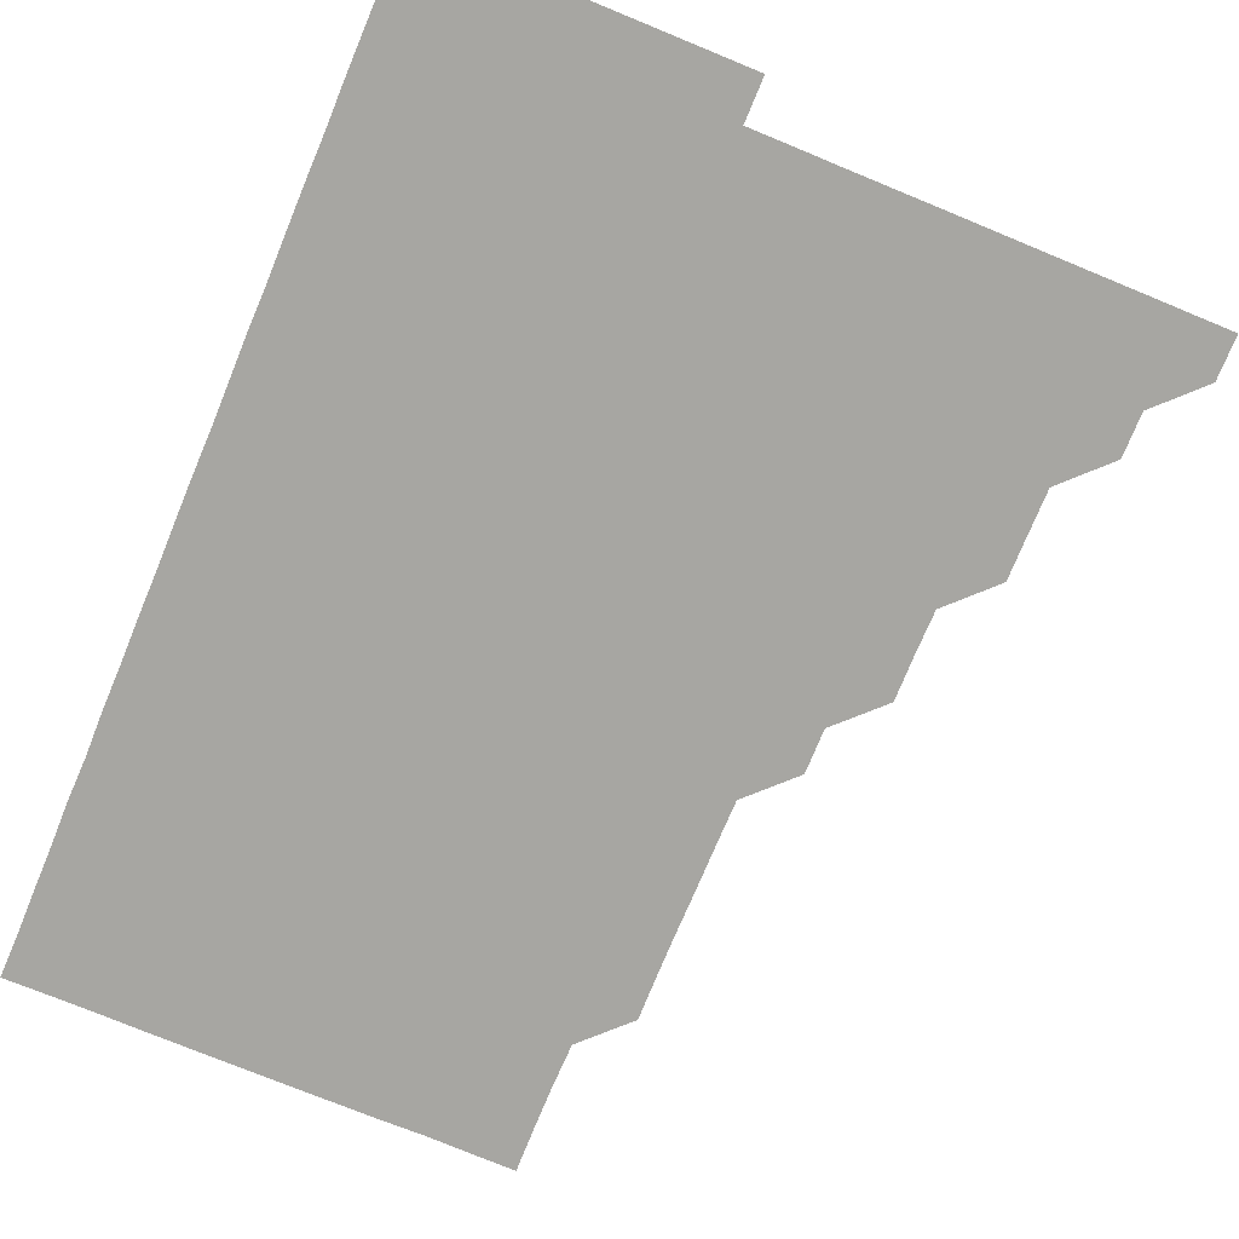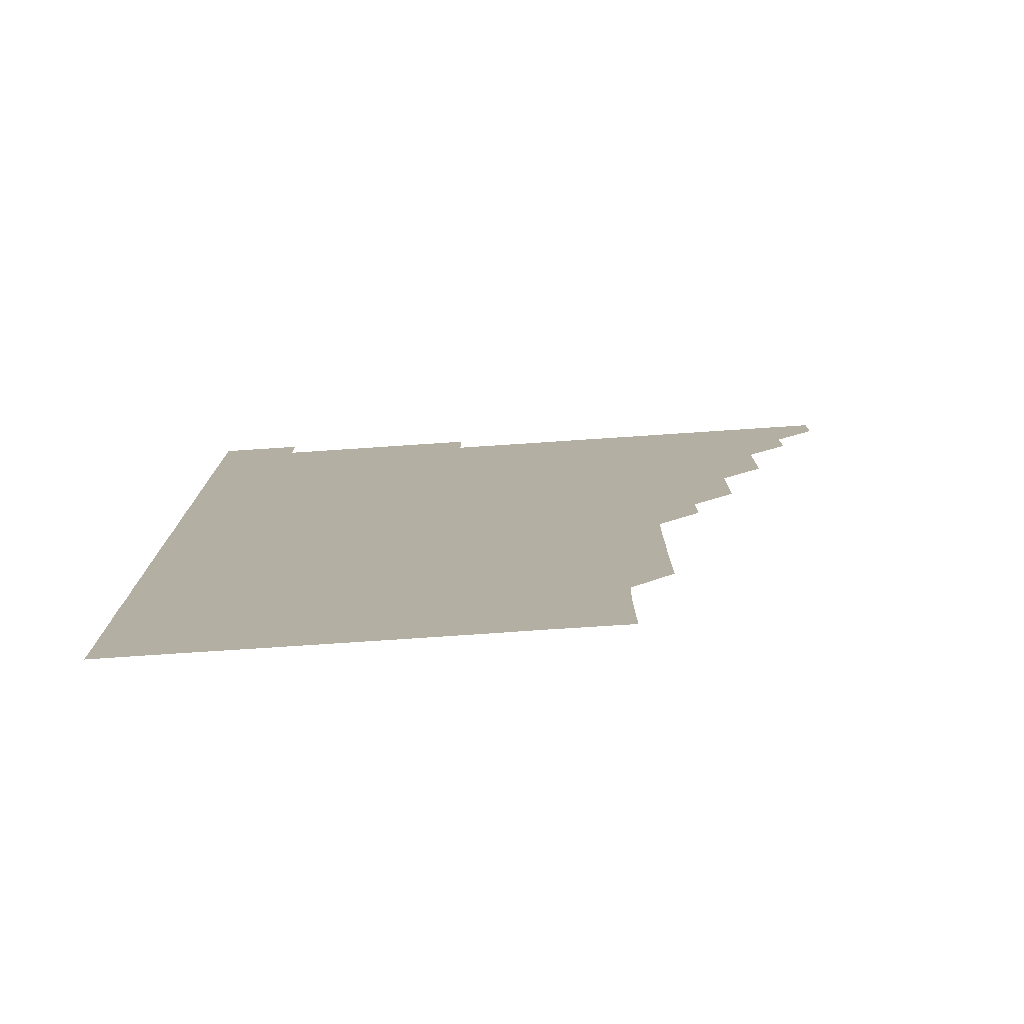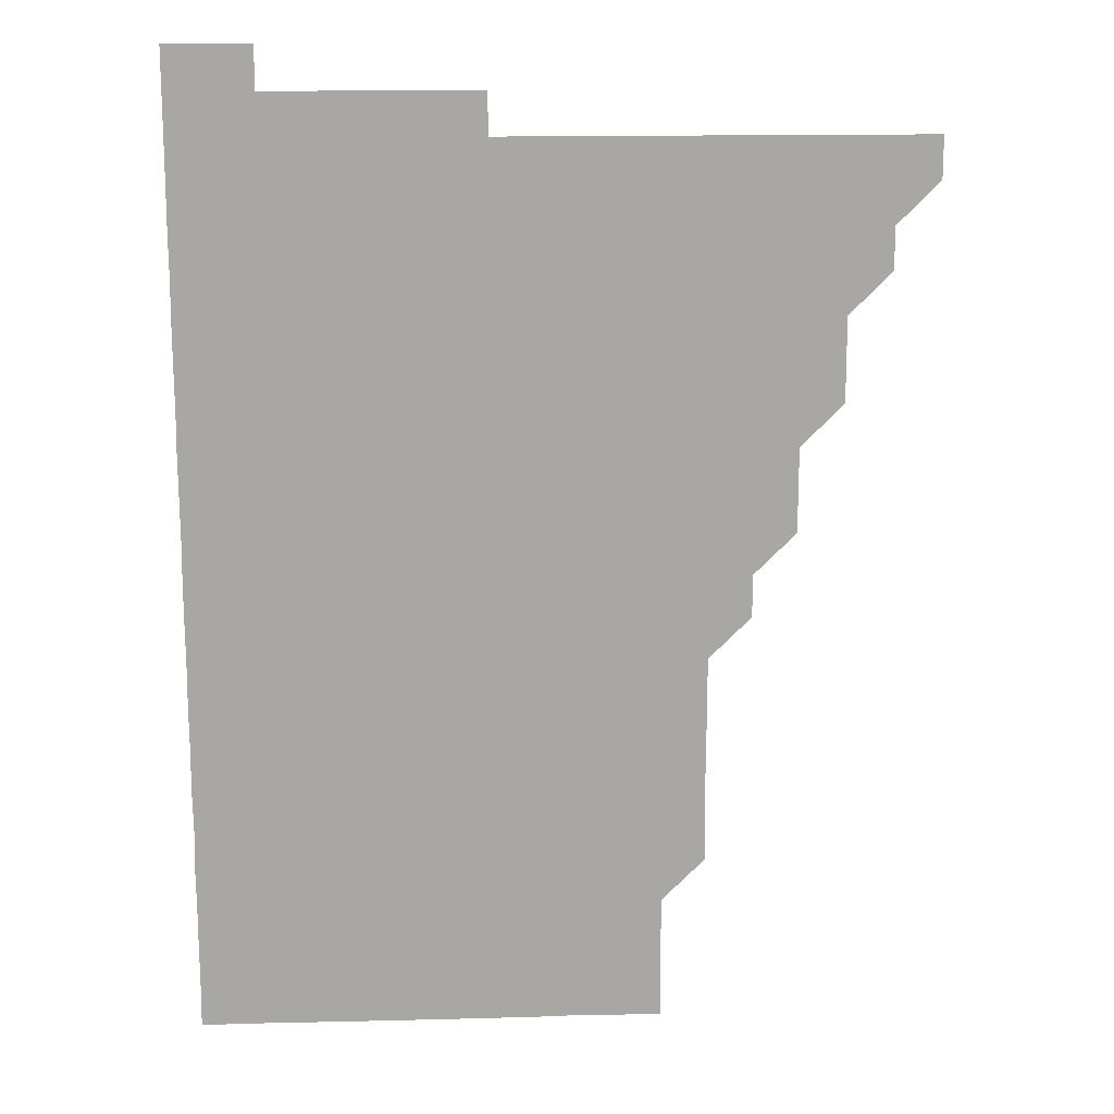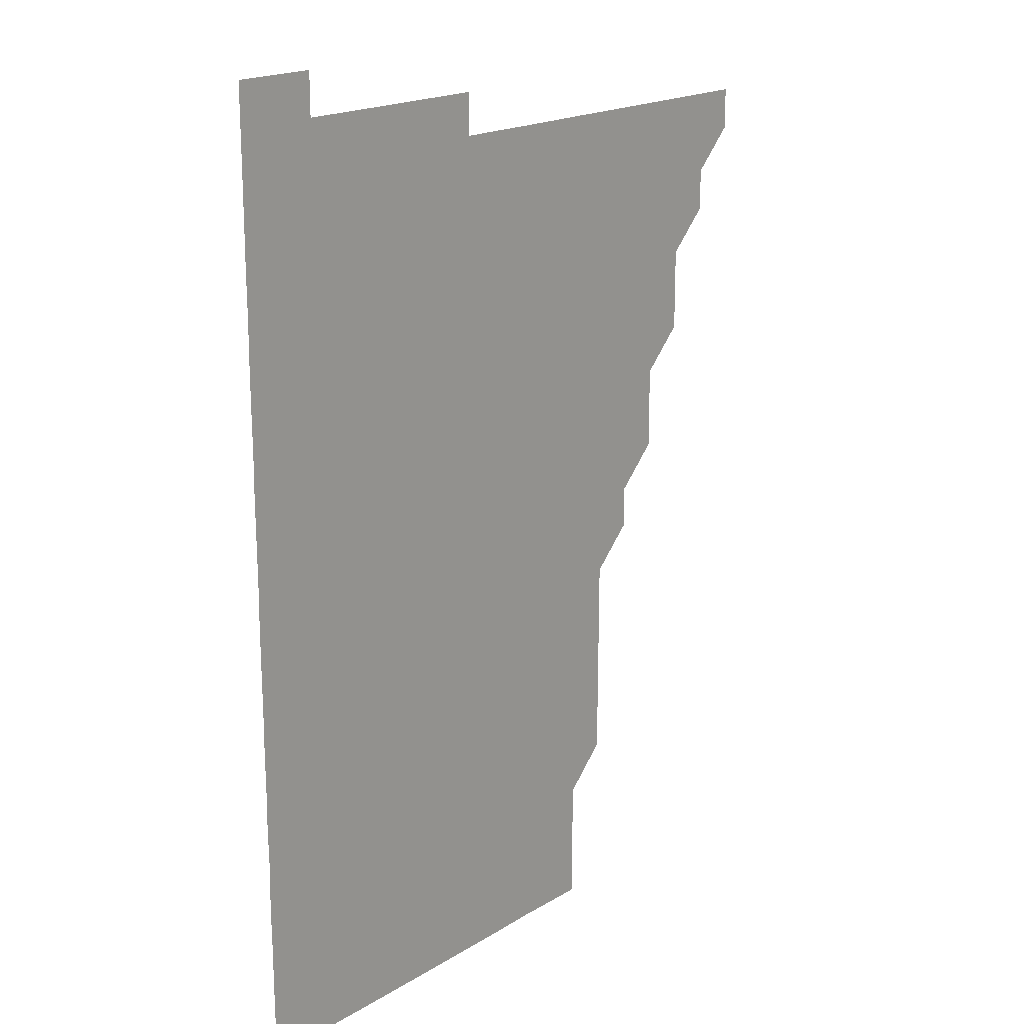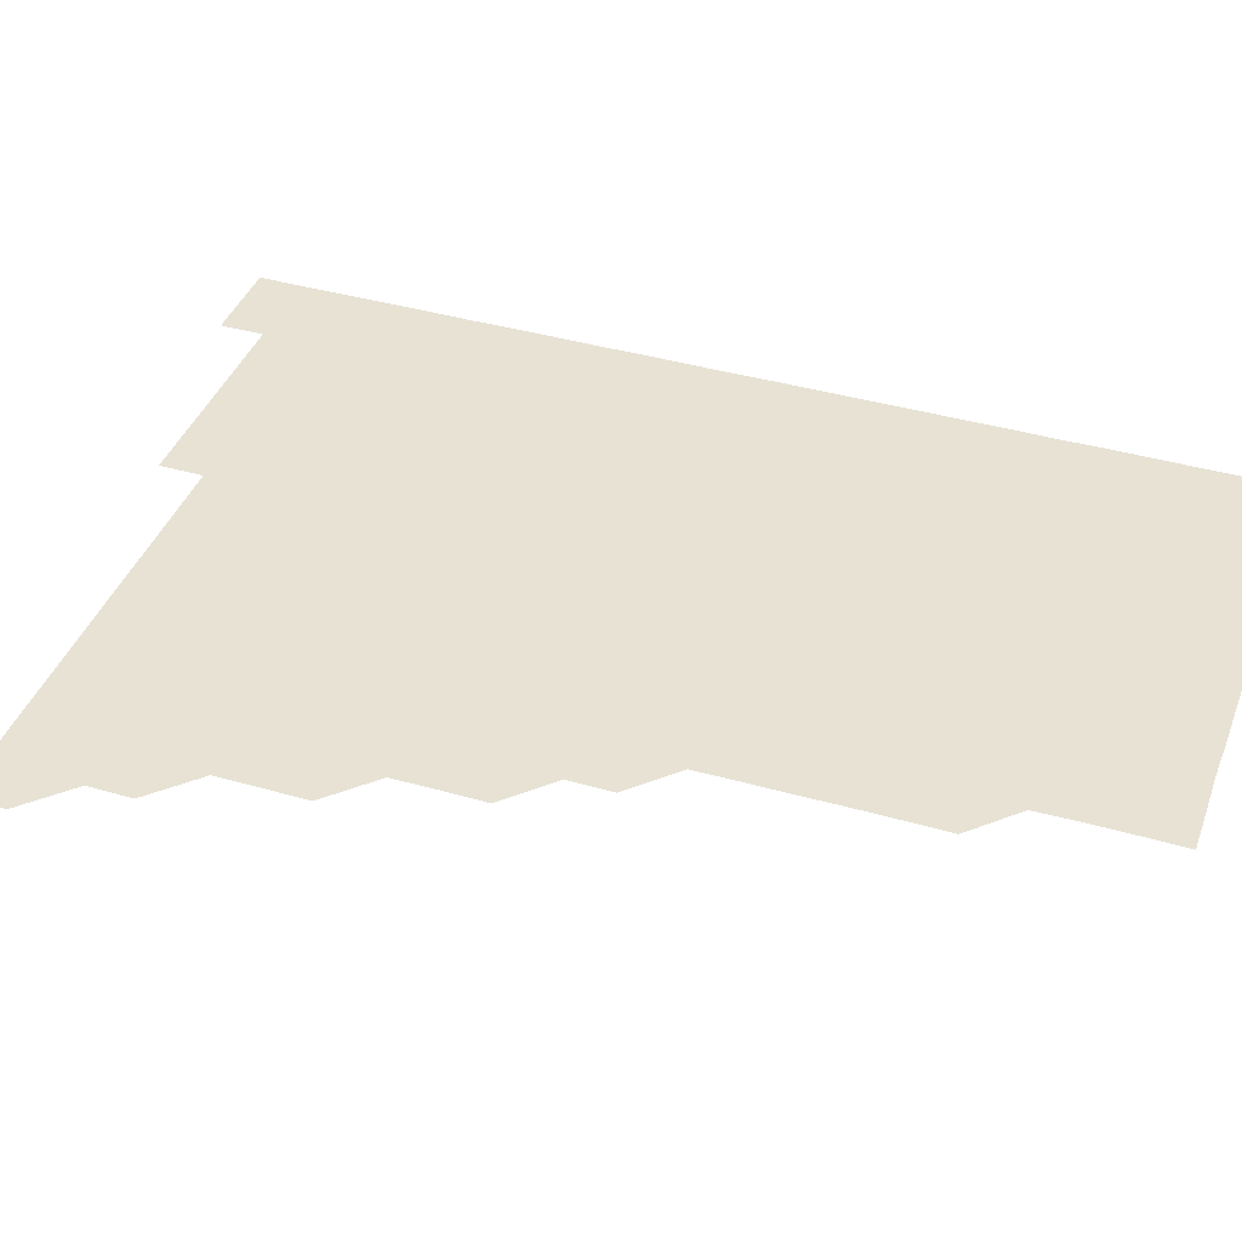
<metadata>
{"format":"obj","ext":"obj","renderer":"f3d","projection":"perspective","resolution":1024,"background":"white","views":[{"elev":-74.0,"azim":157.5,"up":"+Z"},{"elev":-78.1,"azim":-176.2,"up":"+Y"},{"elev":15.8,"azim":176.9,"up":"+Y"},{"elev":18.8,"azim":131.1,"up":"+Y"},{"elev":40.0,"azim":-70.5,"up":"+Z"}]}
</metadata>
<code>
v 466 496 0
v 466 511 0
v 480.9 465.9 0
v 481 481 0
v 481 496 0
v 481 511 0
v 495.9 420.9 0
v 496 435.8 0
v 496 450.9 0
v 496 466 0
v 496.1 481 0
v 496 496 0
v 496 511 0
v 510.9 375.8 0
v 511.1 390.8 0
v 511 405.9 0
v 511.1 421.1 0
v 511 436.1 0
v 511.1 451.1 0
v 511.1 466.1 0
v 511 481 0
v 511 496 0
v 511 511 0
v 525.9 345.8 0
v 526.1 360.9 0
v 526 376.1 0
v 526 391.1 0
v 526 406.1 0
v 526 421 0
v 526 435.9 0
v 526 451 0
v 526 466 0
v 526 481 0
v 526 496 0
v 526 511 0
v 541 255.8 0
v 541.2 270.7 0
v 541.2 285.8 0
v 541.1 300.8 0
v 541.1 315.9 0
v 541 330.9 0
v 541 346.1 0
v 541 361 0
v 541 376 0
v 541 391.1 0
v 541 406 0
v 541 421 0
v 541 436.1 0
v 541 451 0
v 541 466 0
v 541 481 0
v 541 496 0
v 541 511 0
v 556 195.9 0
v 556.2 210.8 0
v 556.3 225.6 0
v 556 240.8 0
v 556 256 0
v 556 271 0
v 556 286 0
v 556.1 301.1 0
v 556 316 0
v 556 331.1 0
v 556 345.9 0
v 556 361.1 0
v 556 376 0
v 555.9 390.9 0
v 556 406.1 0
v 556 421 0
v 556 436 0
v 556 451 0
v 556 466 0
v 556 481 0
v 556 496 0
v 556 511 0
v 570.7 196 0
v 570.8 210.7 0
v 571.1 226.2 0
v 571 241.1 0
v 571.1 256.1 0
v 571 270.9 0
v 571 286 0
v 571 301.2 0
v 571.1 316 0
v 571 331 0
v 571.1 346.1 0
v 571 361 0
v 571 376.1 0
v 571.1 391 0
v 571 406 0
v 571 421.1 0
v 571 436 0
v 571 451 0
v 571 466 0
v 571 481 0
v 571 496 0
v 571 511 0
v 585.7 196.2 0
v 586.1 211.2 0
v 586 226 0
v 586 241 0
v 586 256.1 0
v 586 271.1 0
v 586.1 286 0
v 585.9 300.9 0
v 586 316.2 0
v 586 330.9 0
v 586 346 0
v 586 361 0
v 586 376 0
v 586 391.1 0
v 586 406 0
v 586 421 0
v 586 436 0
v 586 451 0
v 586 466 0
v 586 481 0
v 586 496 0
v 586 511 0
v 600.9 195.9 0
v 601 211.1 0
v 601 226.1 0
v 601 241.1 0
v 601 255.9 0
v 600.9 270.8 0
v 600.9 286.1 0
v 601.1 301 0
v 601 316 0
v 601 331 0
v 601 346.1 0
v 601 361.1 0
v 601 376 0
v 601 391 0
v 601 406 0
v 601 421 0
v 601 436 0
v 601 451 0
v 601 466 0
v 601 481 0
v 601 496 0
v 601 511 0
v 615.9 195.9 0
v 616 211.1 0
v 616.1 226 0
v 615.9 241 0
v 616 256.1 0
v 616 271.2 0
v 616 285.8 0
v 615.9 301.2 0
v 616 316 0
v 616 331.1 0
v 616 346 0
v 616 361 0
v 616 376.1 0
v 616 391 0
v 616 406 0
v 616 421 0
v 616 436 0
v 616 451 0
v 616 466 0
v 616 481 0
v 616 496 0
v 616 511 0
v 616 526 0
v 631 195.9 0
v 631 211 0
v 630.9 226.2 0
v 631 241 0
v 631 256.1 0
v 631 270.9 0
v 631.1 286.1 0
v 631 300.9 0
v 631 316 0
v 631 331.1 0
v 631 345.9 0
v 631 361 0
v 631 376 0
v 631 391 0
v 631 406 0
v 631 421.1 0
v 631 436 0
v 631 451 0
v 631 466 0
v 631 481 0
v 631 496 0
v 631 511 0
v 630.9 526 0
v 646 195.9 0
v 646 211.2 0
v 646.1 225.9 0
v 646 241 0
v 646 256.1 0
v 646 271 0
v 646 286 0
v 646 301.1 0
v 646 315.9 0
v 646 331 0
v 646 346.1 0
v 646 361 0
v 646 376 0
v 646 391 0
v 646 406.1 0
v 646 421 0
v 646 436 0
v 646 451 0
v 646 466 0
v 646 481 0
v 646 496 0
v 646.1 510.9 0
v 645.9 526 0
v 661.1 195.9 0
v 660.9 211 0
v 661 226.2 0
v 661 240.9 0
v 660.9 256.2 0
v 661 270.9 0
v 660.9 286.1 0
v 661 301 0
v 661 316 0
v 661 331 0
v 660.9 346.1 0
v 661 361 0
v 661 376 0
v 661 390.9 0
v 661 406 0
v 661 421 0
v 661 436 0
v 661 451 0
v 661 466 0
v 661 481 0
v 661 496 0
v 661 511 0
v 661 526 0
v 676.1 196 0
v 676 211.1 0
v 676 226.1 0
v 676 241.1 0
v 676 255.9 0
v 676 271.1 0
v 676 286.1 0
v 675.9 301.1 0
v 676.1 315.9 0
v 675.9 331.1 0
v 676 345.9 0
v 676 361 0
v 676 376.1 0
v 676 391 0
v 675.9 406.1 0
v 676 421 0
v 676 436 0
v 676 451 0
v 676 466 0
v 676 481 0
v 676 496 0
v 676 511 0
v 676 526 0
v 691.1 196.1 0
v 691 211 0
v 691 226 0
v 690.9 241.2 0
v 691 256.1 0
v 691 271.1 0
v 690.9 286.1 0
v 691.1 300.9 0
v 690.9 316.2 0
v 691 331 0
v 690.9 346.1 0
v 691 361 0
v 690.9 376.1 0
v 691 391 0
v 691 406 0
v 691 421 0
v 690.9 436 0
v 691 451 0
v 690.9 466.1 0
v 691 481 0
v 691 496 0
v 691 511 0
v 691 526 0
v 691 541 0
v 706.2 196.1 0
v 706 211 0
v 706 226.1 0
v 706.1 241 0
v 705.8 256.3 0
v 706 271 0
v 705.9 286.2 0
v 705.8 301.1 0
v 705.9 316.1 0
v 705.9 331 0
v 706.1 346.1 0
v 705.8 361.2 0
v 705.9 376 0
v 706 391 0
v 705.9 406.1 0
v 706 420.9 0
v 705.8 436.1 0
v 706 451 0
v 705.9 466.1 0
v 705.9 481.1 0
v 706 496 0
v 706 511 0
v 706 526 0
v 706 541 0
v 721.1 195.9 0
v 720.9 210.8 0
v 721 225.8 0
v 721 240.8 0
v 721.1 255.7 0
v 720.8 270.7 0
v 721.1 285.8 0
v 721 300.7 0
v 721.1 315.8 0
v 721 330.8 0
v 721.1 345.8 0
v 721.1 360.7 0
v 721 375.8 0
v 721 390.8 0
v 721.1 405.8 0
v 721 420.8 0
v 721.1 435.9 0
v 721.1 450.8 0
v 721 465.9 0
v 721.1 480.9 0
v 721 495.9 0
v 721 511 0
v 721 526 0
v 721 541 0
f 4 5 1
f 1 5 2
f 5 6 2
f 9 10 3
f 3 10 4
f 10 11 4
f 4 11 5
f 11 12 5
f 5 12 6
f 12 13 6
f 16 17 7
f 7 17 8
f 17 18 8
f 8 18 9
f 18 19 9
f 9 19 10
f 19 20 10
f 10 20 11
f 20 21 11
f 11 21 12
f 21 22 12
f 12 22 13
f 22 23 13
f 25 26 14
f 14 26 15
f 26 27 15
f 15 27 16
f 27 28 16
f 16 28 17
f 28 29 17
f 17 29 18
f 29 30 18
f 18 30 19
f 30 31 19
f 19 31 20
f 31 32 20
f 20 32 21
f 32 33 21
f 21 33 22
f 33 34 22
f 22 34 23
f 34 35 23
f 41 42 24
f 24 42 25
f 42 43 25
f 25 43 26
f 43 44 26
f 26 44 27
f 44 45 27
f 27 45 28
f 45 46 28
f 28 46 29
f 46 47 29
f 29 47 30
f 47 48 30
f 30 48 31
f 48 49 31
f 31 49 32
f 49 50 32
f 32 50 33
f 50 51 33
f 33 51 34
f 51 52 34
f 34 52 35
f 52 53 35
f 57 58 36
f 36 58 37
f 58 59 37
f 37 59 38
f 59 60 38
f 38 60 39
f 60 61 39
f 39 61 40
f 61 62 40
f 40 62 41
f 62 63 41
f 41 63 42
f 63 64 42
f 42 64 43
f 64 65 43
f 43 65 44
f 65 66 44
f 44 66 45
f 66 67 45
f 45 67 46
f 67 68 46
f 46 68 47
f 68 69 47
f 47 69 48
f 69 70 48
f 48 70 49
f 70 71 49
f 49 71 50
f 71 72 50
f 50 72 51
f 72 73 51
f 51 73 52
f 73 74 52
f 52 74 53
f 74 75 53
f 54 76 55
f 76 77 55
f 55 77 56
f 77 78 56
f 56 78 57
f 78 79 57
f 57 79 58
f 79 80 58
f 58 80 59
f 80 81 59
f 59 81 60
f 81 82 60
f 60 82 61
f 82 83 61
f 61 83 62
f 83 84 62
f 62 84 63
f 84 85 63
f 63 85 64
f 85 86 64
f 64 86 65
f 86 87 65
f 65 87 66
f 87 88 66
f 66 88 67
f 88 89 67
f 67 89 68
f 89 90 68
f 68 90 69
f 90 91 69
f 69 91 70
f 91 92 70
f 70 92 71
f 92 93 71
f 71 93 72
f 93 94 72
f 72 94 73
f 94 95 73
f 73 95 74
f 95 96 74
f 74 96 75
f 96 97 75
f 76 98 77
f 98 99 77
f 77 99 78
f 99 100 78
f 78 100 79
f 100 101 79
f 79 101 80
f 101 102 80
f 80 102 81
f 102 103 81
f 81 103 82
f 103 104 82
f 82 104 83
f 104 105 83
f 83 105 84
f 105 106 84
f 84 106 85
f 106 107 85
f 85 107 86
f 107 108 86
f 86 108 87
f 108 109 87
f 87 109 88
f 109 110 88
f 88 110 89
f 110 111 89
f 89 111 90
f 111 112 90
f 90 112 91
f 112 113 91
f 91 113 92
f 113 114 92
f 92 114 93
f 114 115 93
f 93 115 94
f 115 116 94
f 94 116 95
f 116 117 95
f 95 117 96
f 117 118 96
f 96 118 97
f 118 119 97
f 98 120 99
f 120 121 99
f 99 121 100
f 121 122 100
f 100 122 101
f 122 123 101
f 101 123 102
f 123 124 102
f 102 124 103
f 124 125 103
f 103 125 104
f 125 126 104
f 104 126 105
f 126 127 105
f 105 127 106
f 127 128 106
f 106 128 107
f 128 129 107
f 107 129 108
f 129 130 108
f 108 130 109
f 130 131 109
f 109 131 110
f 131 132 110
f 110 132 111
f 132 133 111
f 111 133 112
f 133 134 112
f 112 134 113
f 134 135 113
f 113 135 114
f 135 136 114
f 114 136 115
f 136 137 115
f 115 137 116
f 137 138 116
f 116 138 117
f 138 139 117
f 117 139 118
f 139 140 118
f 118 140 119
f 140 141 119
f 120 142 121
f 142 143 121
f 121 143 122
f 143 144 122
f 122 144 123
f 144 145 123
f 123 145 124
f 145 146 124
f 124 146 125
f 146 147 125
f 125 147 126
f 147 148 126
f 126 148 127
f 148 149 127
f 127 149 128
f 149 150 128
f 128 150 129
f 150 151 129
f 129 151 130
f 151 152 130
f 130 152 131
f 152 153 131
f 131 153 132
f 153 154 132
f 132 154 133
f 154 155 133
f 133 155 134
f 155 156 134
f 134 156 135
f 156 157 135
f 135 157 136
f 157 158 136
f 136 158 137
f 158 159 137
f 137 159 138
f 159 160 138
f 138 160 139
f 160 161 139
f 139 161 140
f 161 162 140
f 140 162 141
f 162 163 141
f 142 165 143
f 165 166 143
f 143 166 144
f 166 167 144
f 144 167 145
f 167 168 145
f 145 168 146
f 168 169 146
f 146 169 147
f 169 170 147
f 147 170 148
f 170 171 148
f 148 171 149
f 171 172 149
f 149 172 150
f 172 173 150
f 150 173 151
f 173 174 151
f 151 174 152
f 174 175 152
f 152 175 153
f 175 176 153
f 153 176 154
f 176 177 154
f 154 177 155
f 177 178 155
f 155 178 156
f 178 179 156
f 156 179 157
f 179 180 157
f 157 180 158
f 180 181 158
f 158 181 159
f 181 182 159
f 159 182 160
f 182 183 160
f 160 183 161
f 183 184 161
f 161 184 162
f 184 185 162
f 162 185 163
f 185 186 163
f 163 186 164
f 186 187 164
f 165 188 166
f 188 189 166
f 166 189 167
f 189 190 167
f 167 190 168
f 190 191 168
f 168 191 169
f 191 192 169
f 169 192 170
f 192 193 170
f 170 193 171
f 193 194 171
f 171 194 172
f 194 195 172
f 172 195 173
f 195 196 173
f 173 196 174
f 196 197 174
f 174 197 175
f 197 198 175
f 175 198 176
f 198 199 176
f 176 199 177
f 199 200 177
f 177 200 178
f 200 201 178
f 178 201 179
f 201 202 179
f 179 202 180
f 202 203 180
f 180 203 181
f 203 204 181
f 181 204 182
f 204 205 182
f 182 205 183
f 205 206 183
f 183 206 184
f 206 207 184
f 184 207 185
f 207 208 185
f 185 208 186
f 208 209 186
f 186 209 187
f 209 210 187
f 188 211 189
f 211 212 189
f 189 212 190
f 212 213 190
f 190 213 191
f 213 214 191
f 191 214 192
f 214 215 192
f 192 215 193
f 215 216 193
f 193 216 194
f 216 217 194
f 194 217 195
f 217 218 195
f 195 218 196
f 218 219 196
f 196 219 197
f 219 220 197
f 197 220 198
f 220 221 198
f 198 221 199
f 221 222 199
f 199 222 200
f 222 223 200
f 200 223 201
f 223 224 201
f 201 224 202
f 224 225 202
f 202 225 203
f 225 226 203
f 203 226 204
f 226 227 204
f 204 227 205
f 227 228 205
f 205 228 206
f 228 229 206
f 206 229 207
f 229 230 207
f 207 230 208
f 230 231 208
f 208 231 209
f 231 232 209
f 209 232 210
f 232 233 210
f 211 234 212
f 234 235 212
f 212 235 213
f 235 236 213
f 213 236 214
f 236 237 214
f 214 237 215
f 237 238 215
f 215 238 216
f 238 239 216
f 216 239 217
f 239 240 217
f 217 240 218
f 240 241 218
f 218 241 219
f 241 242 219
f 219 242 220
f 242 243 220
f 220 243 221
f 243 244 221
f 221 244 222
f 244 245 222
f 222 245 223
f 245 246 223
f 223 246 224
f 246 247 224
f 224 247 225
f 247 248 225
f 225 248 226
f 248 249 226
f 226 249 227
f 249 250 227
f 227 250 228
f 250 251 228
f 228 251 229
f 251 252 229
f 229 252 230
f 252 253 230
f 230 253 231
f 253 254 231
f 231 254 232
f 254 255 232
f 232 255 233
f 255 256 233
f 234 257 235
f 257 258 235
f 235 258 236
f 258 259 236
f 236 259 237
f 259 260 237
f 237 260 238
f 260 261 238
f 238 261 239
f 261 262 239
f 239 262 240
f 262 263 240
f 240 263 241
f 263 264 241
f 241 264 242
f 264 265 242
f 242 265 243
f 265 266 243
f 243 266 244
f 266 267 244
f 244 267 245
f 267 268 245
f 245 268 246
f 268 269 246
f 246 269 247
f 269 270 247
f 247 270 248
f 270 271 248
f 248 271 249
f 271 272 249
f 249 272 250
f 272 273 250
f 250 273 251
f 273 274 251
f 251 274 252
f 274 275 252
f 252 275 253
f 275 276 253
f 253 276 254
f 276 277 254
f 254 277 255
f 277 278 255
f 255 278 256
f 278 279 256
f 257 281 258
f 281 282 258
f 258 282 259
f 282 283 259
f 259 283 260
f 283 284 260
f 260 284 261
f 284 285 261
f 261 285 262
f 285 286 262
f 262 286 263
f 286 287 263
f 263 287 264
f 287 288 264
f 264 288 265
f 288 289 265
f 265 289 266
f 289 290 266
f 266 290 267
f 290 291 267
f 267 291 268
f 291 292 268
f 268 292 269
f 292 293 269
f 269 293 270
f 293 294 270
f 270 294 271
f 294 295 271
f 271 295 272
f 295 296 272
f 272 296 273
f 296 297 273
f 273 297 274
f 297 298 274
f 274 298 275
f 298 299 275
f 275 299 276
f 299 300 276
f 276 300 277
f 300 301 277
f 277 301 278
f 301 302 278
f 278 302 279
f 302 303 279
f 279 303 280
f 303 304 280
f 281 305 282
f 305 306 282
f 282 306 283
f 306 307 283
f 283 307 284
f 307 308 284
f 284 308 285
f 308 309 285
f 285 309 286
f 309 310 286
f 286 310 287
f 310 311 287
f 287 311 288
f 311 312 288
f 288 312 289
f 312 313 289
f 289 313 290
f 313 314 290
f 290 314 291
f 314 315 291
f 291 315 292
f 315 316 292
f 292 316 293
f 316 317 293
f 293 317 294
f 317 318 294
f 294 318 295
f 318 319 295
f 295 319 296
f 319 320 296
f 296 320 297
f 320 321 297
f 297 321 298
f 321 322 298
f 298 322 299
f 322 323 299
f 299 323 300
f 323 324 300
f 300 324 301
f 324 325 301
f 301 325 302
f 325 326 302
f 302 326 303
f 326 327 303
f 303 327 304
f 327 328 304

</code>
